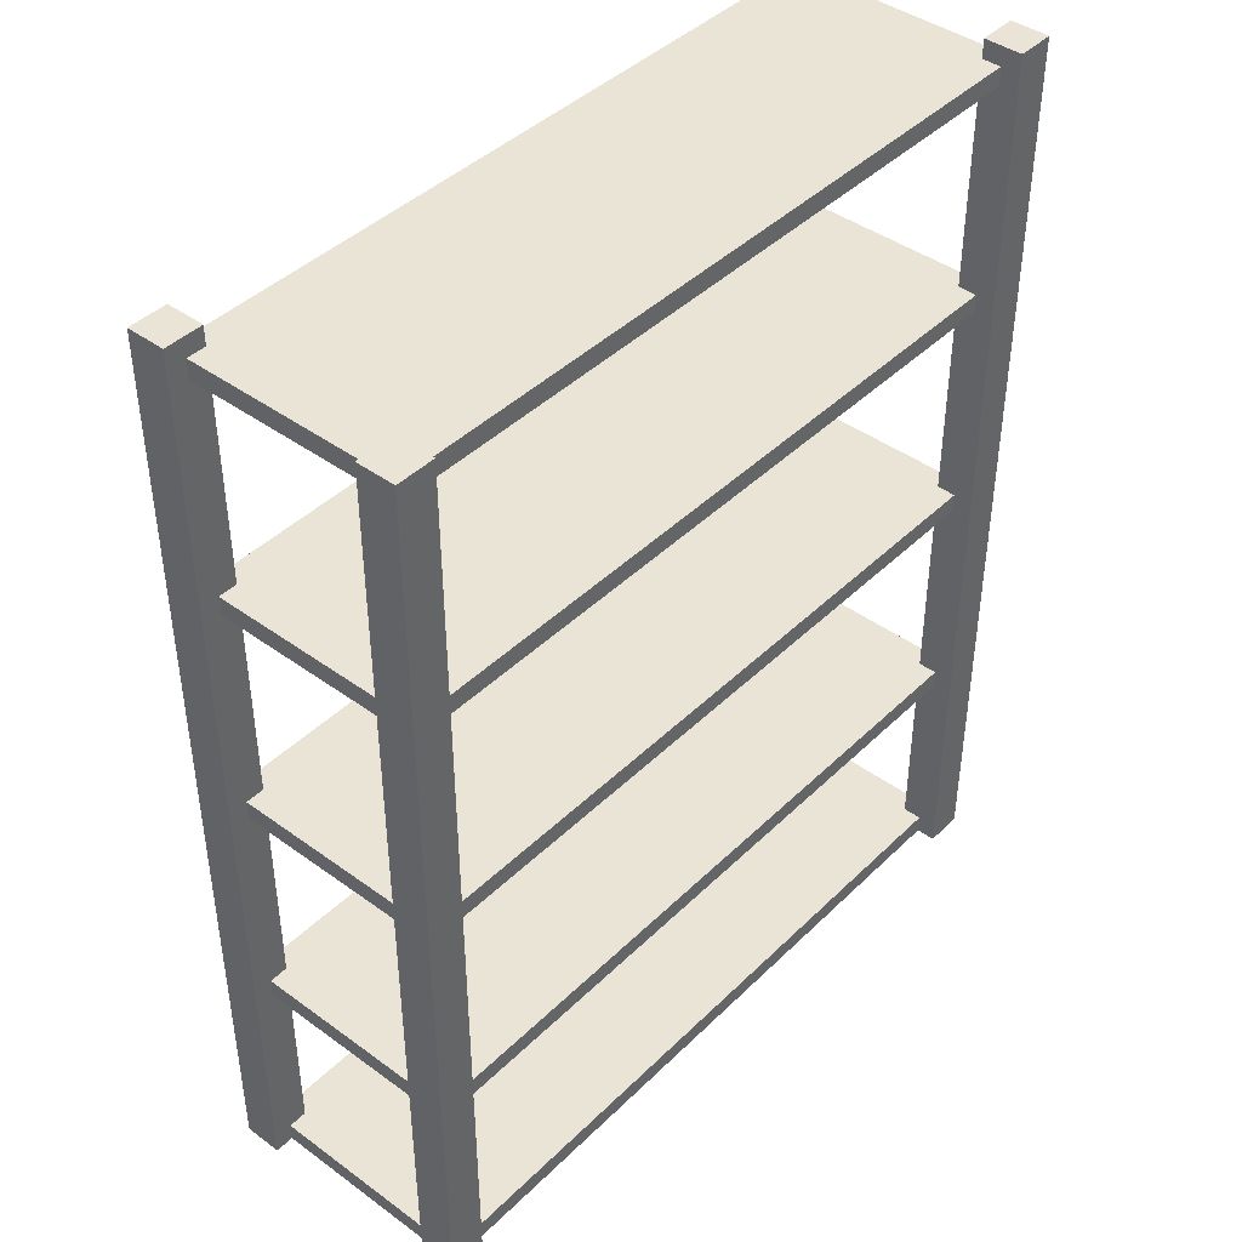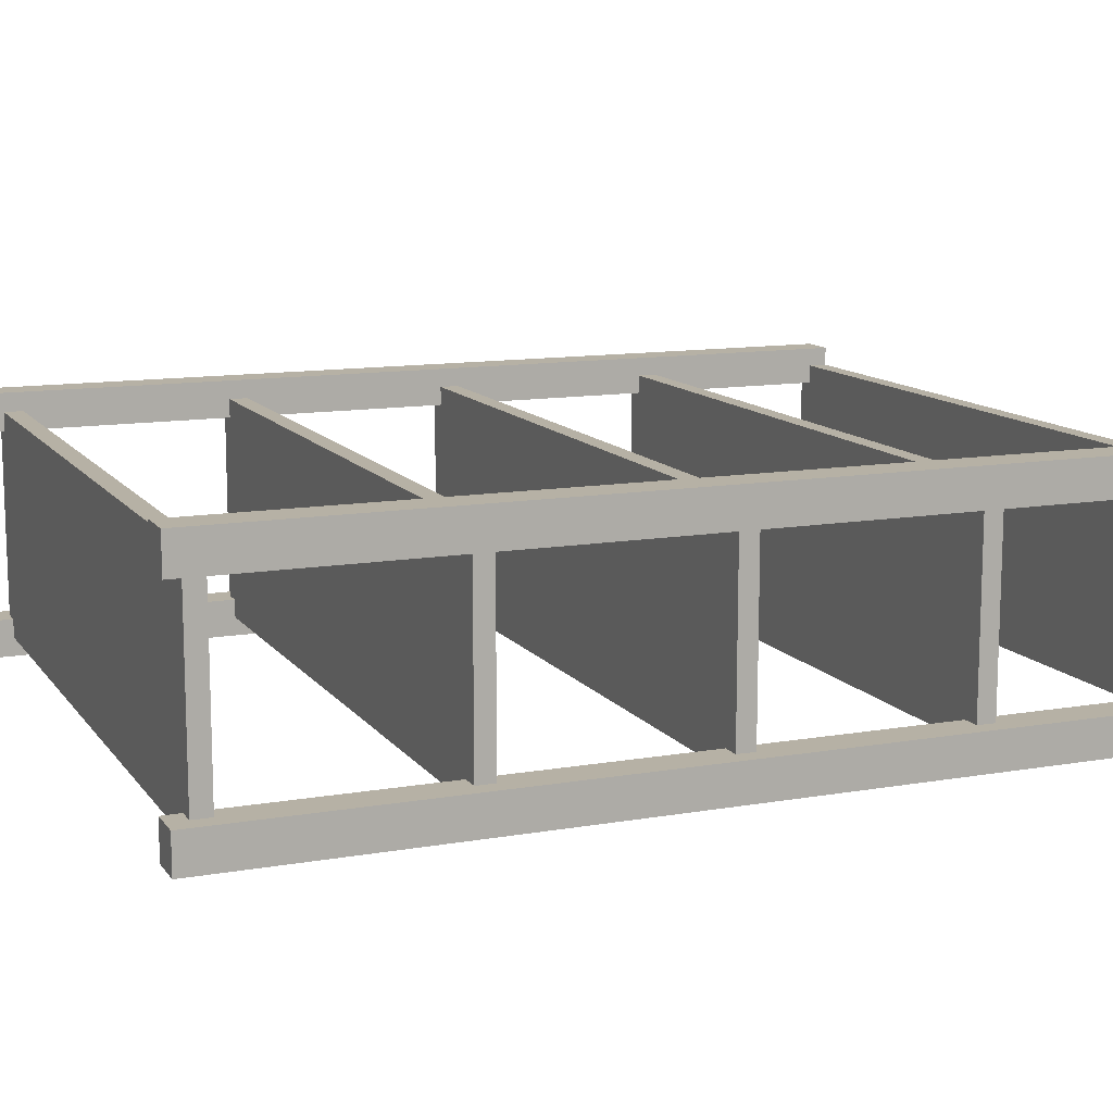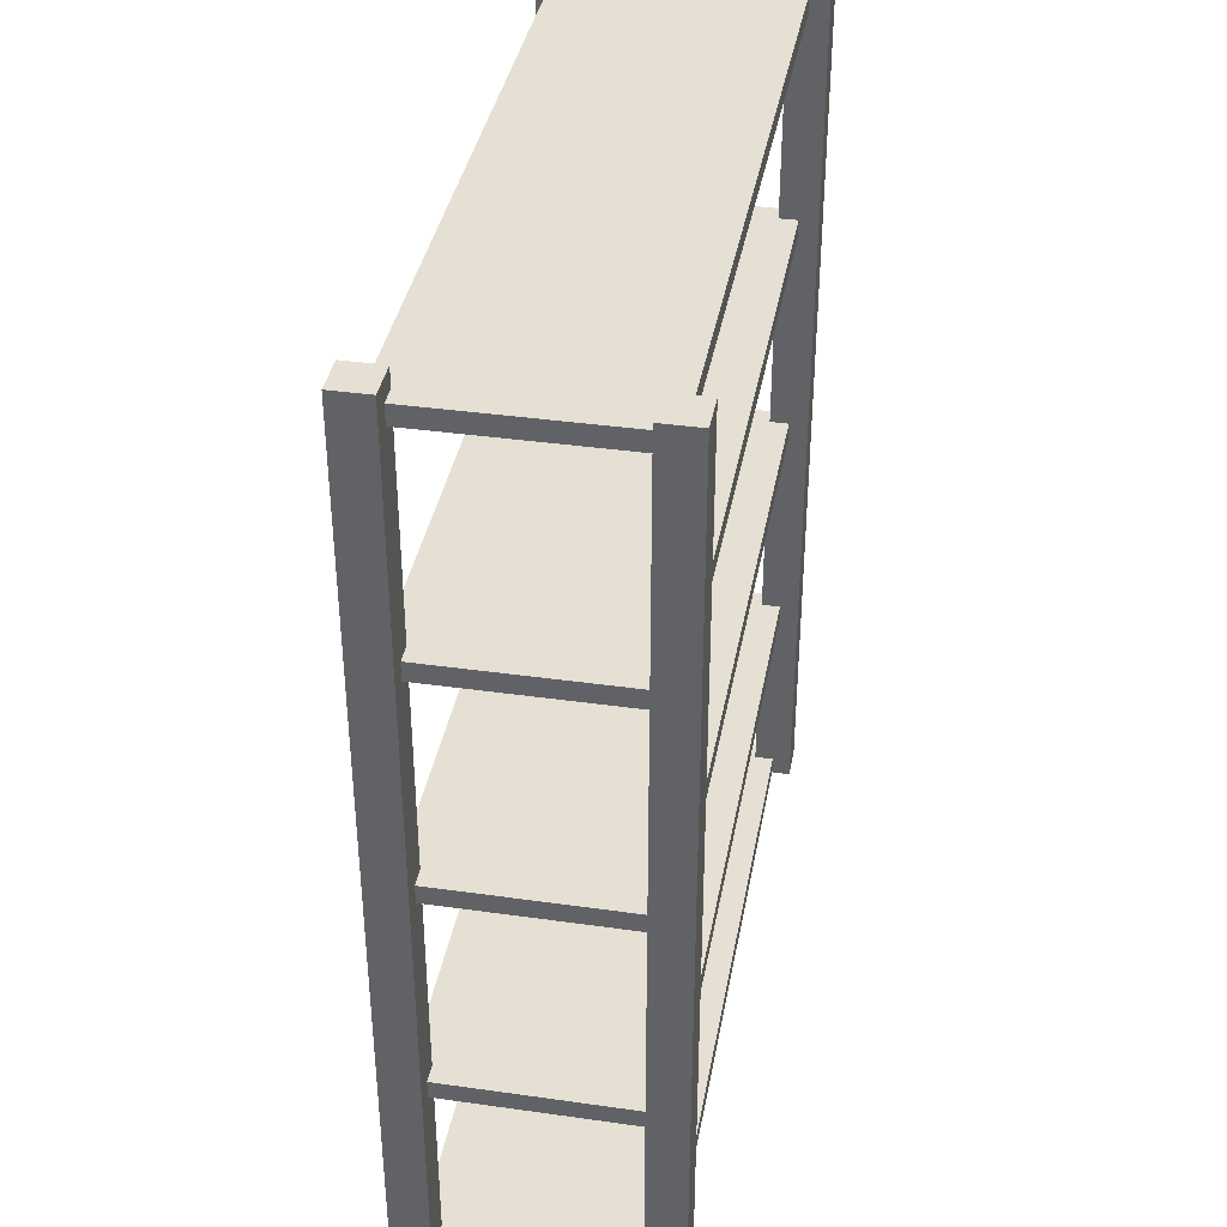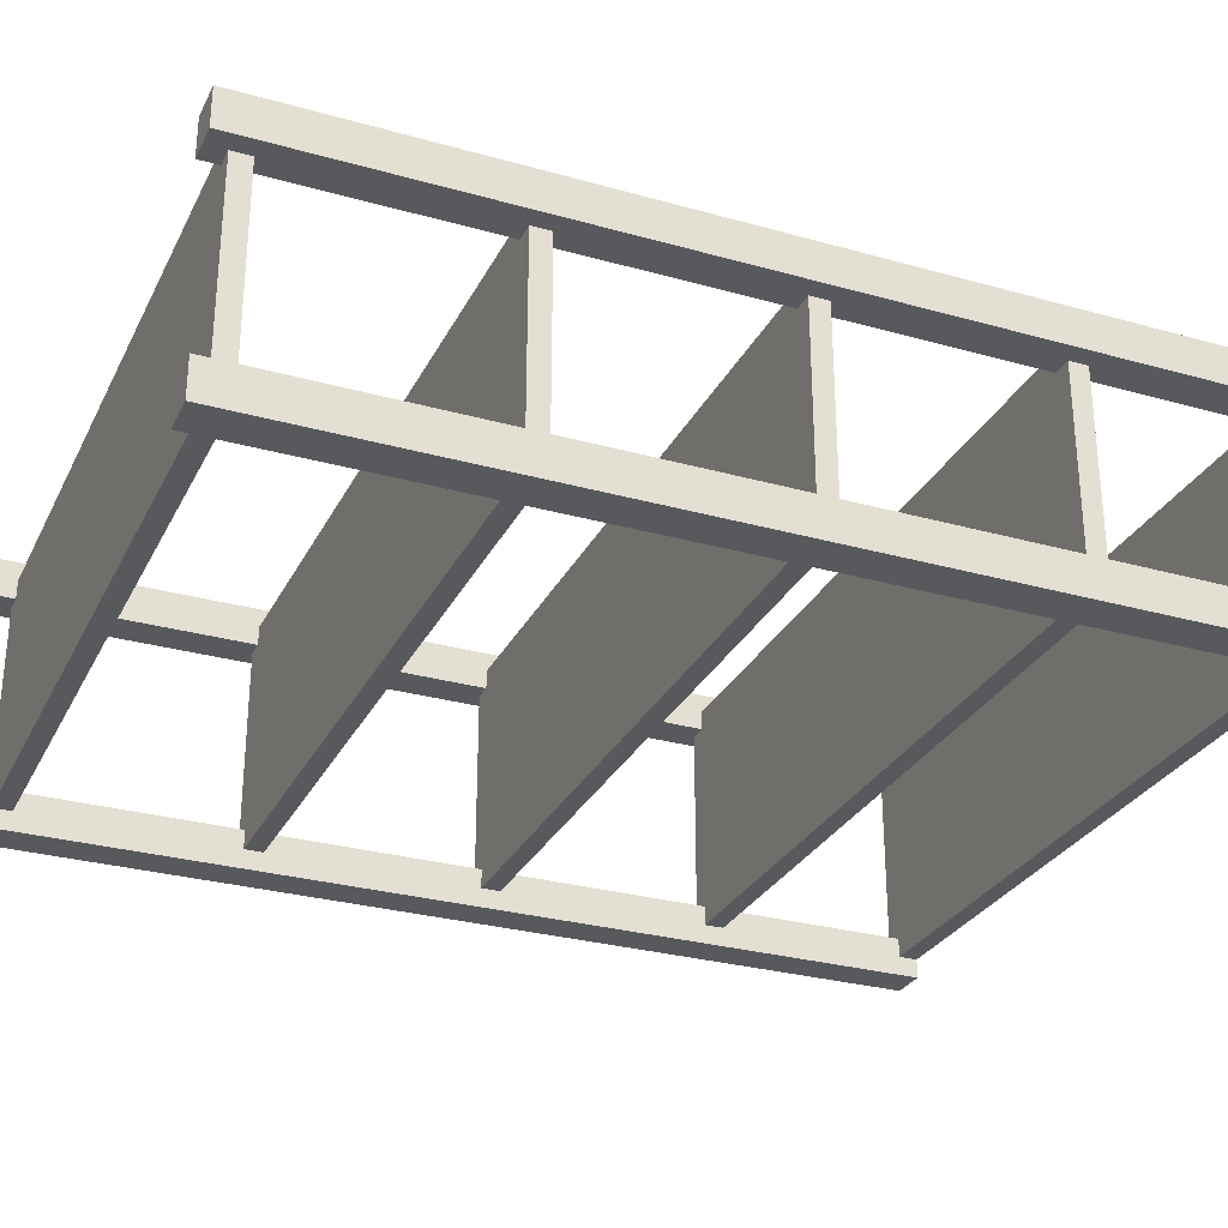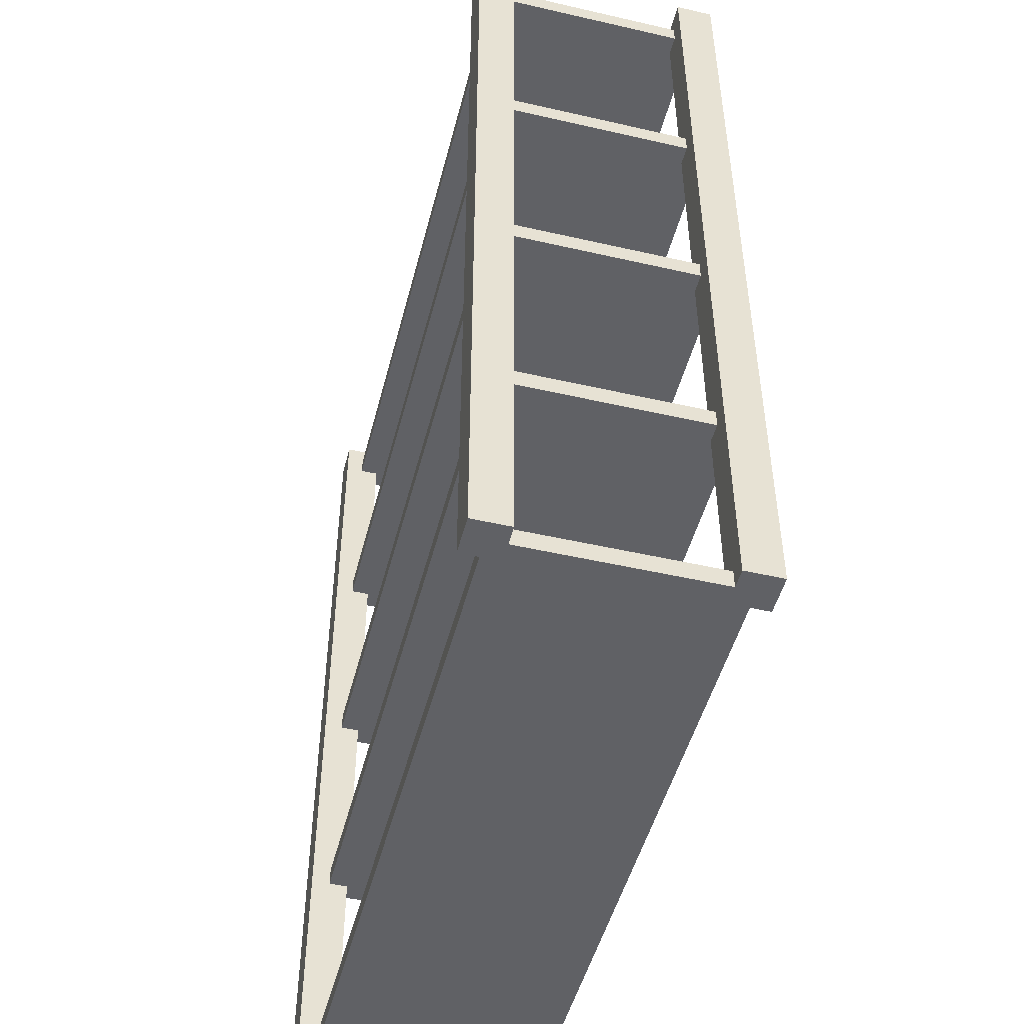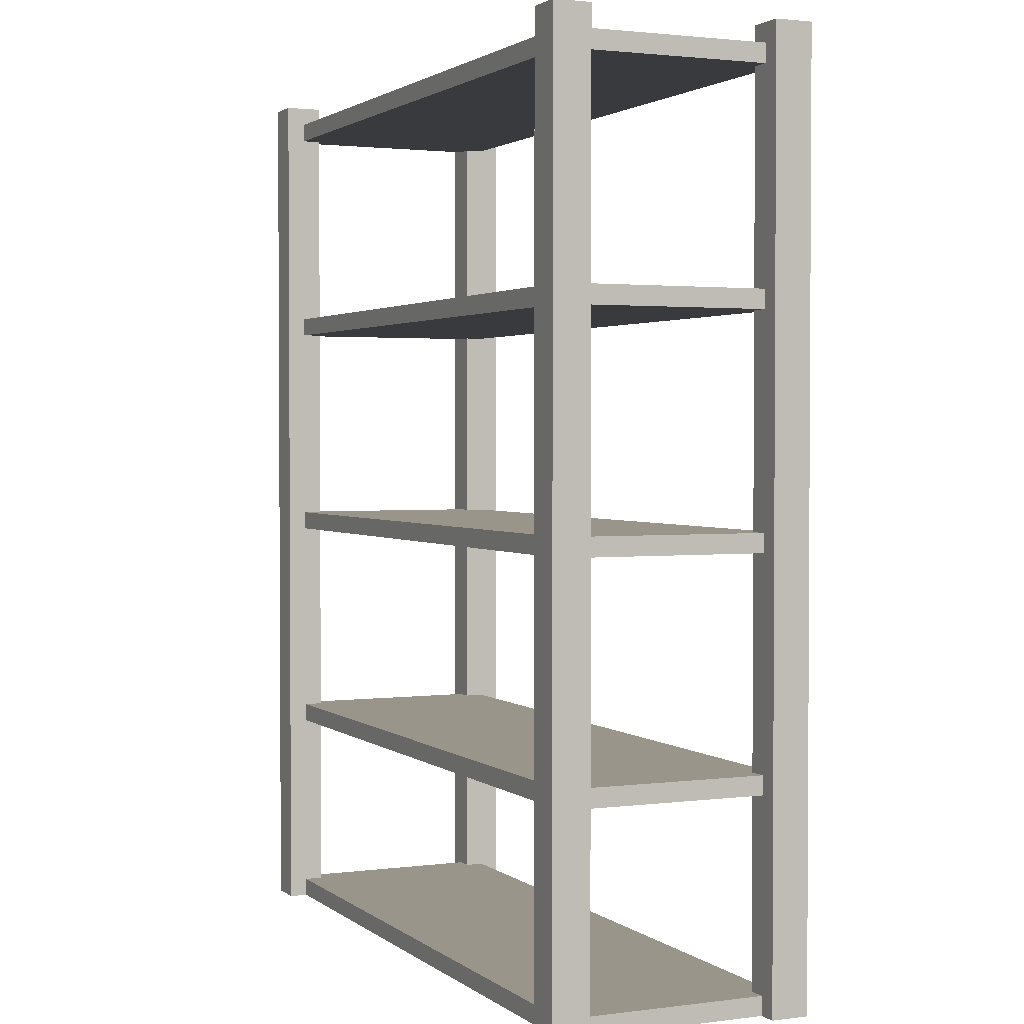
<metadata>
{"format":"obj","ext":"obj","renderer":"f3d","projection":"perspective","resolution":1024,"background":"white","views":[{"elev":42.6,"azim":-49.0,"up":"+Y"},{"elev":12.0,"azim":-112.4,"up":"+Z"},{"elev":37.9,"azim":-79.8,"up":"+Y"},{"elev":-29.0,"azim":-112.7,"up":"+Z"},{"elev":-48.8,"azim":-104.3,"up":"+Y"},{"elev":2.0,"azim":-114.4,"up":"+Y"}]}
</metadata>
<code>
o shalf
g piller
v -5 0.25 -18.5
v -5.5 0.25 -18.5
v -5 12.5 -18.5
v -5.5 12.5 -18.5
v -5.5 0.25 -19
v -5.5 12.5 -19
v -5 0.25 -19
v -5 12.5 -19
f 3 4 2 1
f 4 6 5 2
f 6 8 7 5
f 8 3 1 7
f 8 6 4 3
f 1 2 5 7
g Pannel
v -5.25 0.25 -18.75
v -14.75 0.25 -18.75
v -5.25 0.5 -18.75
v -14.75 0.5 -18.75
v -14.75 0.25 -21.75
v -14.75 0.5 -21.75
v -5.25 0.25 -21.75
v -5.25 0.5 -21.75
f 11 12 10 9
f 12 14 13 10
f 14 16 15 13
f 16 11 9 15
f 16 14 12 11
f 9 10 13 15
g Pannel
v -5.25 9 -18.75
v -14.75 9 -18.75
v -5.25 9.25 -18.75
v -14.75 9.25 -18.75
v -14.75 9 -21.75
v -14.75 9.25 -21.75
v -5.25 9 -21.75
v -5.25 9.25 -21.75
f 19 20 18 17
f 20 22 21 18
f 22 24 23 21
f 24 19 17 23
f 24 22 20 19
f 17 18 21 23
g Pannel
v -5.25 6 -18.75
v -14.75 6 -18.75
v -5.25 6.25 -18.75
v -14.75 6.25 -18.75
v -14.75 6 -21.75
v -14.75 6.25 -21.75
v -5.25 6 -21.75
v -5.25 6.25 -21.75
f 27 28 26 25
f 28 30 29 26
f 30 32 31 29
f 32 27 25 31
f 32 30 28 27
f 25 26 29 31
g Pannel
v -5.25 3 -18.75
v -14.75 3 -18.75
v -5.25 3.25 -18.75
v -14.75 3.25 -18.75
v -14.75 3 -21.75
v -14.75 3.25 -21.75
v -5.25 3 -21.75
v -5.25 3.25 -21.75
f 35 36 34 33
f 36 38 37 34
f 38 40 39 37
f 40 35 33 39
f 40 38 36 35
f 33 34 37 39
g piller
v -14.5 0.25 -21.5
v -15 0.25 -21.5
v -14.5 12.5 -21.5
v -15 12.5 -21.5
v -15 0.25 -22
v -15 12.5 -22
v -14.5 0.25 -22
v -14.5 12.5 -22
f 43 44 42 41
f 44 46 45 42
f 46 48 47 45
f 48 43 41 47
f 48 46 44 43
f 41 42 45 47
g Pannel
v -5.25 12 -18.75
v -14.75 12 -18.75
v -5.25 12.25 -18.75
v -14.75 12.25 -18.75
v -14.75 12 -21.75
v -14.75 12.25 -21.75
v -5.25 12 -21.75
v -5.25 12.25 -21.75
f 51 52 50 49
f 52 54 53 50
f 54 56 55 53
f 56 51 49 55
f 56 54 52 51
f 49 50 53 55
g piller
v -5 0.25 -21.5
v -5.5 0.25 -21.5
v -5 12.5 -21.5
v -5.5 12.5 -21.5
v -5.5 0.25 -22
v -5.5 12.5 -22
v -5 0.25 -22
v -5 12.5 -22
f 59 60 58 57
f 60 62 61 58
f 62 64 63 61
f 64 59 57 63
f 64 62 60 59
f 57 58 61 63
g piller
v -14.5 0.25 -18.5
v -15 0.25 -18.5
v -14.5 12.5 -18.5
v -15 12.5 -18.5
v -15 0.25 -19
v -15 12.5 -19
v -14.5 0.25 -19
v -14.5 12.5 -19
f 67 68 66 65
f 68 70 69 66
f 70 72 71 69
f 72 67 65 71
f 72 70 68 67
f 65 66 69 71

</code>
